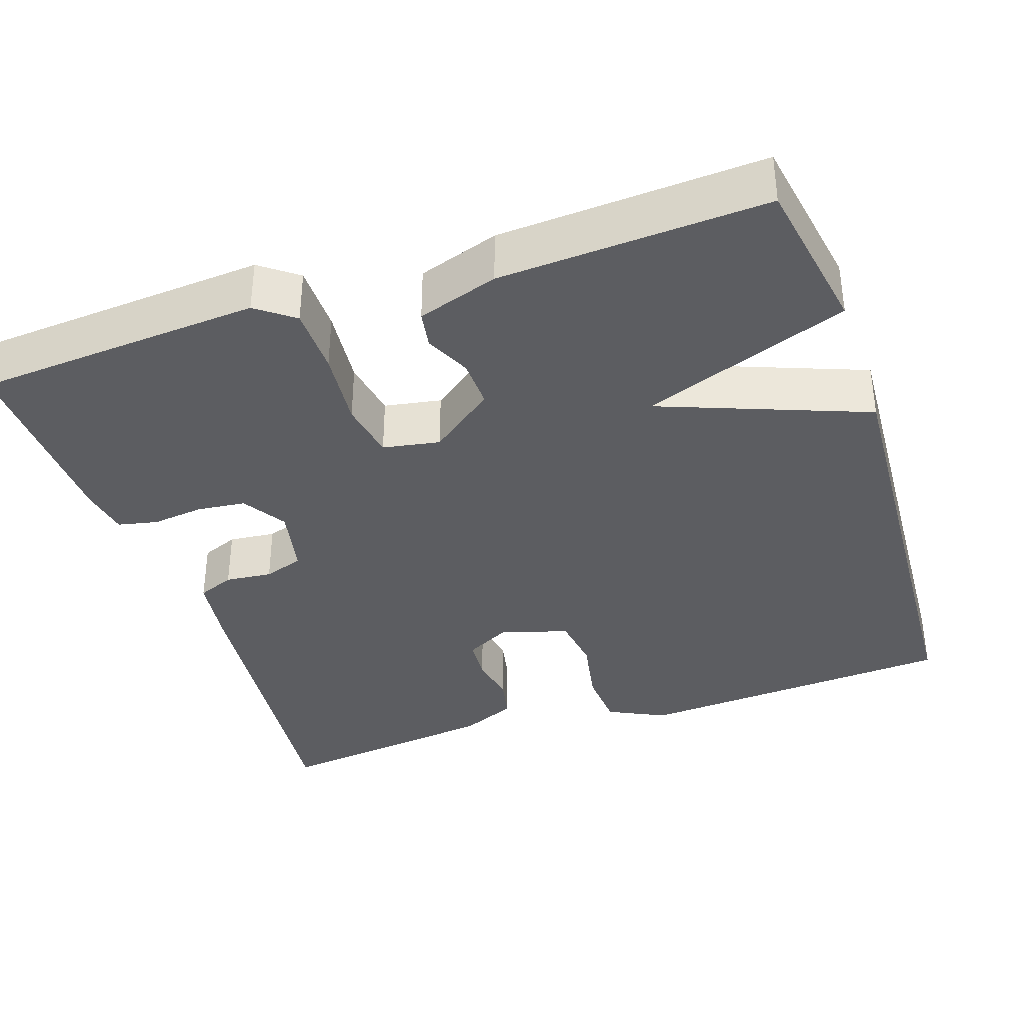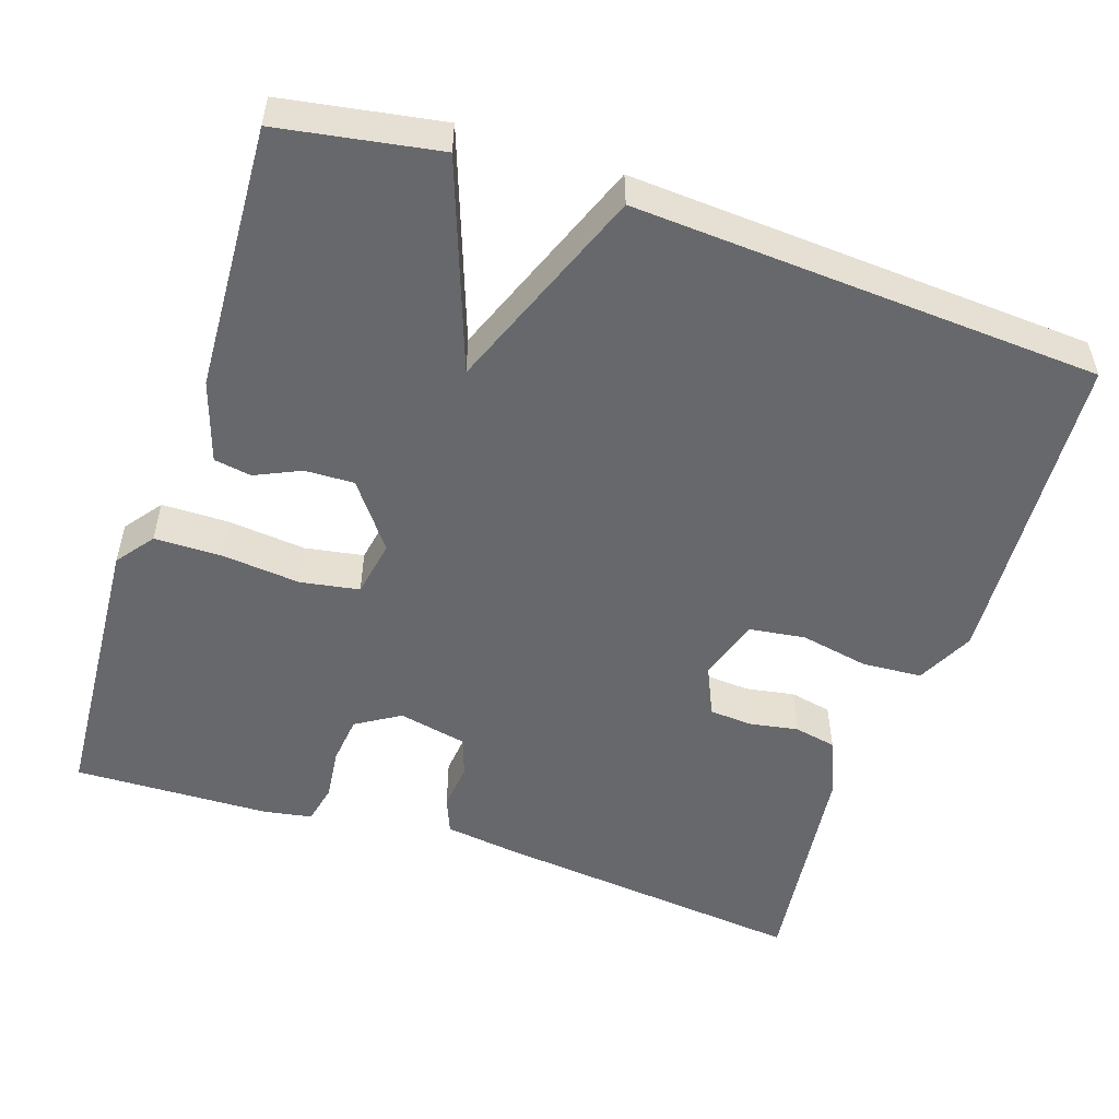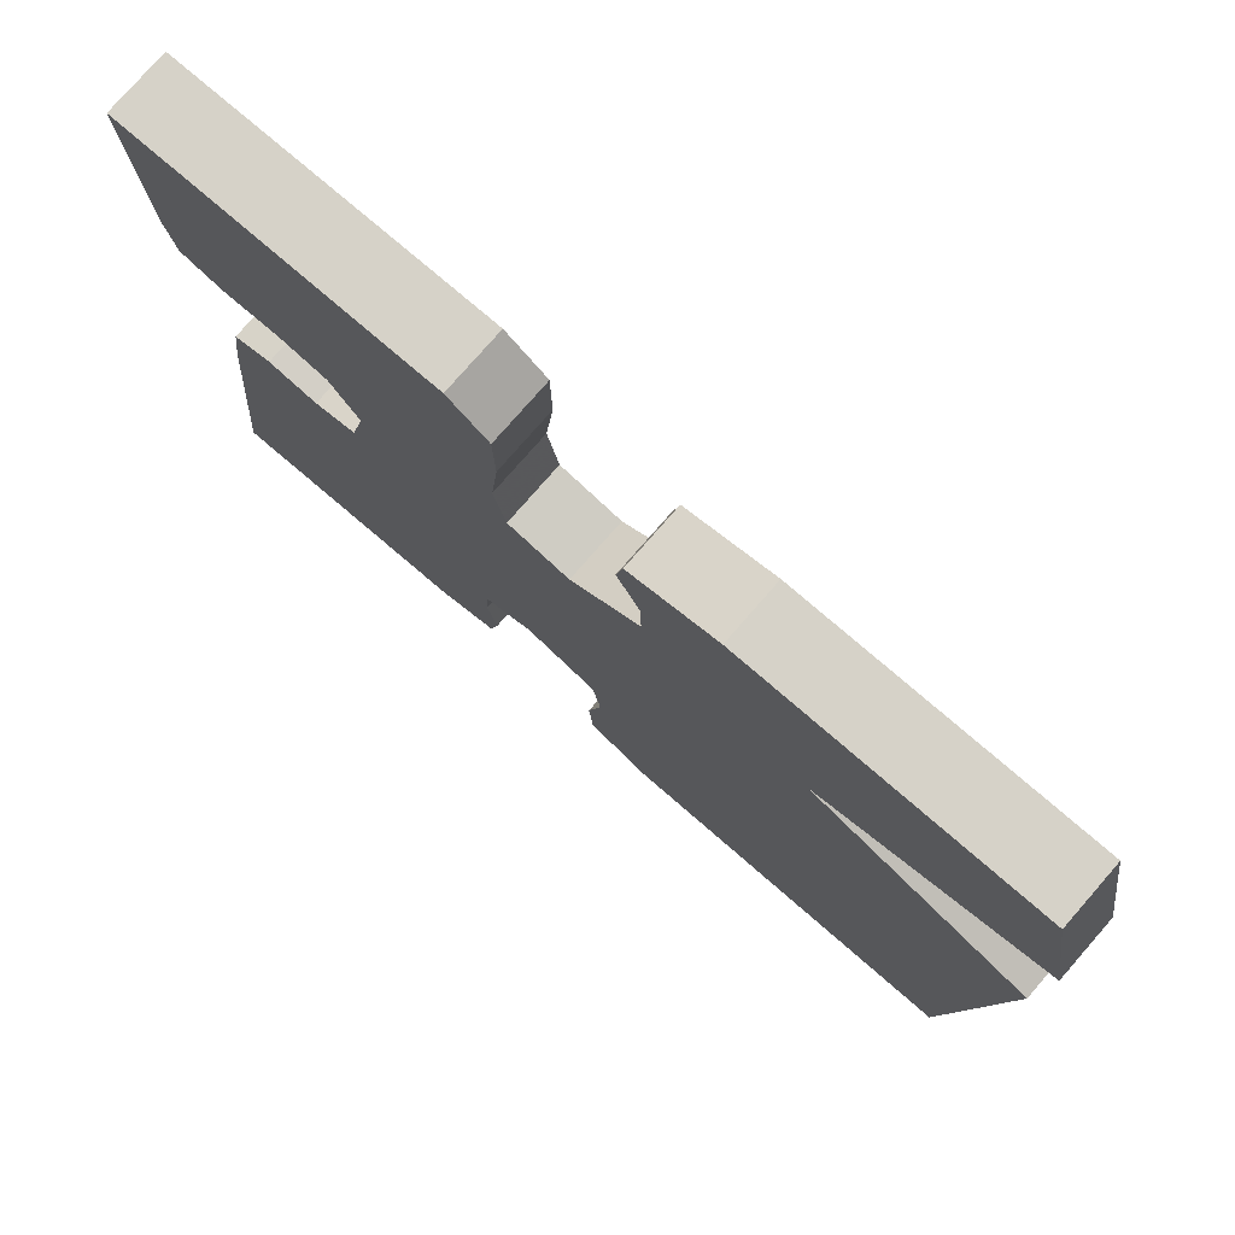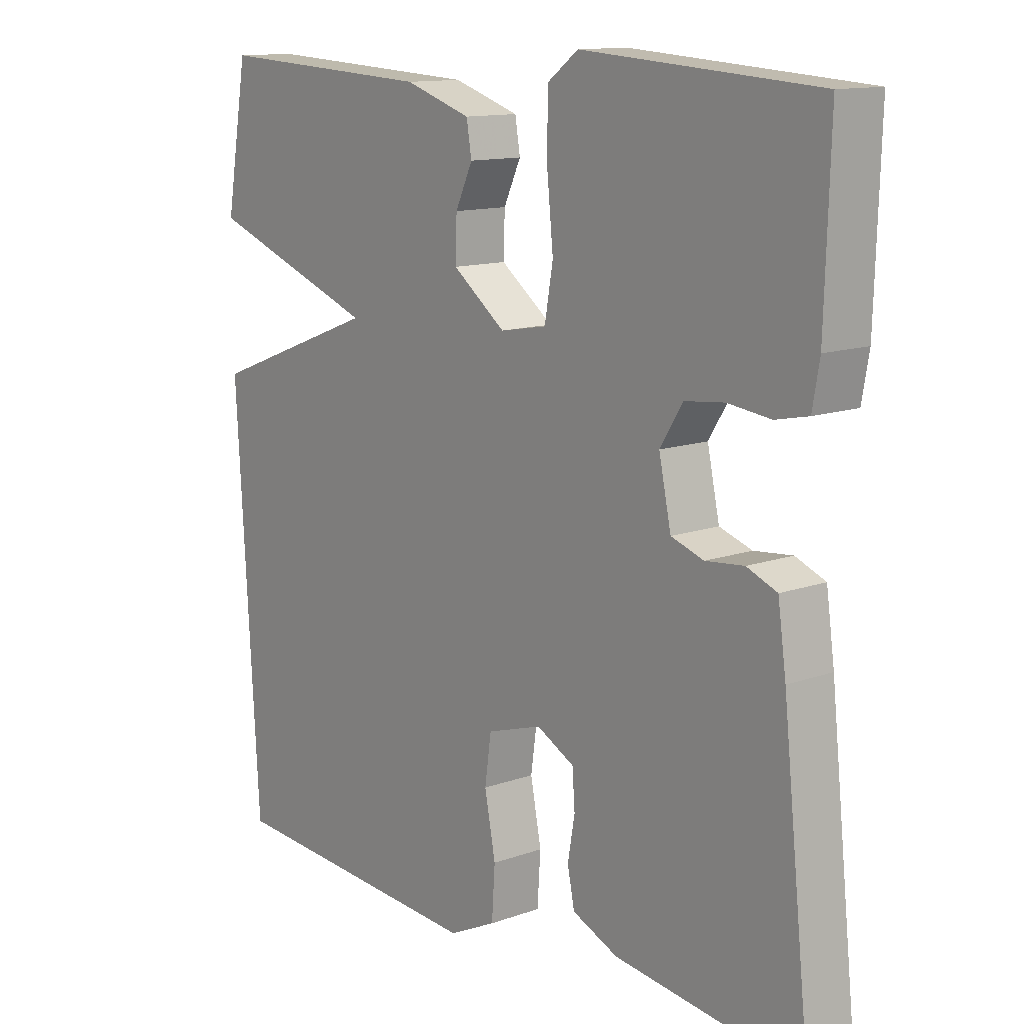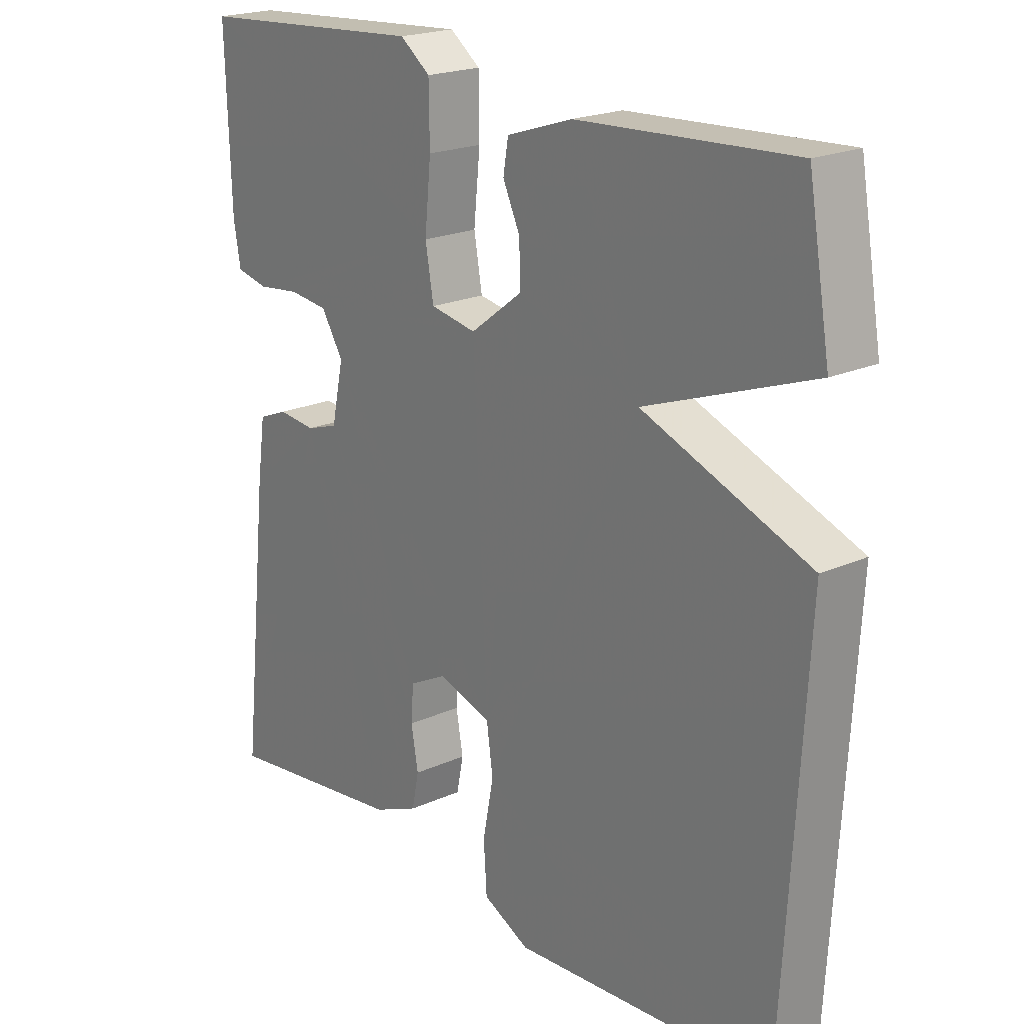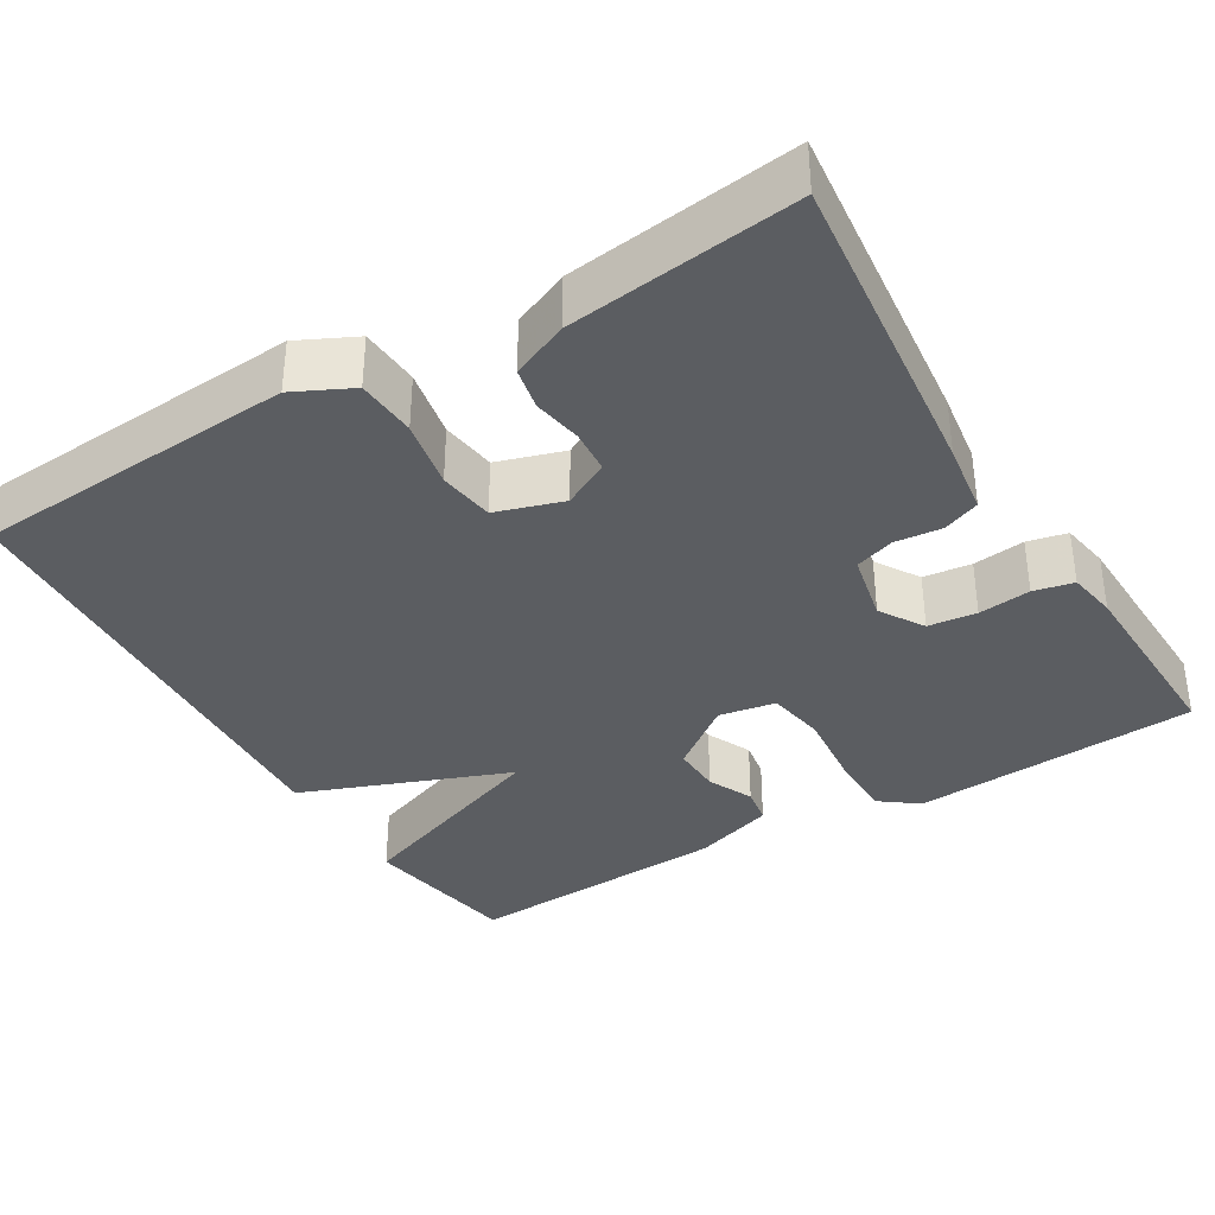
<metadata>
{"format":"obj","ext":"obj","renderer":"f3d","projection":"perspective","resolution":1024,"background":"white","views":[{"elev":-36.8,"azim":18.6,"up":"+Y"},{"elev":-52.3,"azim":71.4,"up":"+Y"},{"elev":78.6,"azim":41.2,"up":"+Z"},{"elev":12.7,"azim":-129.5,"up":"+Z"},{"elev":20.8,"azim":51.0,"up":"+Z"},{"elev":-36.1,"azim":-149.1,"up":"+Y"}]}
</metadata>
<code>
v -0.5 0.07 -0.5
v -0.456 0.07 -0.091
v -0.443 0.07 0.001
v -0.396 0.07 0.02
v -0.336 0.07 0.014
v -0.285 0.07 0.031
v -0.266 0.07 0.12
v -0.301 0.07 0.176
v -0.363 0.07 0.183
v -0.43 0.07 0.175
v -0.481 0.07 0.186
v -0.492 0.07 0.249
v -0.5 0.07 0.5
v -0.133 0.07 0.526
v -0.085 0.07 0.49
v -0.084 0.07 0.403
v -0.094 0.07 0.303
v -0.081 0.07 0.228
v -0.008 0.07 0.215
v 0.075 0.07 0.278
v 0.073 0.07 0.341
v 0.046 0.07 0.399
v 0.054 0.07 0.447
v 0.158 0.07 0.481
v 0.5 0.07 0.5
v 0.535 0.07 0.296
v 0.269 0.07 0.198
v 0.535 0.07 0.096
v 0.5 0.07 -0.5
v 0.086 0.07 -0.528
v 0.012 0.07 -0.492
v 0.007 0.07 -0.415
v 0.024 0.07 -0.327
v 0.014 0.07 -0.256
v -0.072 0.07 -0.229
v -0.131 0.07 -0.26
v -0.135 0.07 -0.315
v -0.124 0.07 -0.378
v -0.135 0.07 -0.432
v -0.207 0.07 -0.463
v -0.5 0 -0.5
v -0.456 0 -0.091
v -0.443 0 0.001
v -0.396 0 0.02
v -0.336 0 0.014
v -0.285 0 0.031
v -0.266 0 0.12
v -0.301 0 0.176
v -0.363 0 0.183
v -0.43 0 0.175
v -0.481 0 0.186
v -0.492 0 0.249
v -0.5 0 0.5
v -0.133 0 0.526
v -0.085 0 0.49
v -0.084 0 0.403
v -0.094 0 0.303
v -0.081 0 0.228
v -0.008 0 0.215
v 0.075 0 0.278
v 0.073 0 0.341
v 0.046 0 0.399
v 0.054 0 0.447
v 0.158 0 0.481
v 0.5 0 0.5
v 0.535 0 0.296
v 0.269 0 0.198
v 0.535 0 0.096
v 0.5 0 -0.5
v 0.086 0 -0.528
v 0.012 0 -0.492
v 0.007 0 -0.415
v 0.024 0 -0.327
v 0.014 0 -0.256
v -0.072 0 -0.229
v -0.131 0 -0.26
v -0.135 0 -0.315
v -0.124 0 -0.378
v -0.135 0 -0.432
v -0.207 0 -0.463
f 3 4 5
f 2 3 5
f 1 2 5
f 40 1 5
f 39 40 5
f 38 39 5
f 37 38 5
f 36 37 5 6
f 35 36 6 7
f 34 35 7
f 31 32 33
f 30 31 33
f 29 30 33
f 28 29 33
f 27 28 33
f 27 33 34
f 25 26 27
f 24 25 27
f 23 24 27
f 22 23 27
f 21 22 27
f 20 21 27
f 19 20 27 34
f 34 7 8
f 19 34 8
f 18 19 8
f 15 16 17
f 14 15 17
f 13 14 17
f 12 13 17
f 11 12 17
f 10 11 17
f 9 10 17
f 8 9 17 18
f 45 44 43
f 45 43 42
f 45 42 41
f 45 41 80
f 45 80 79
f 45 79 78
f 45 78 77
f 46 45 77 76
f 47 46 76 75
f 47 75 74
f 73 72 71
f 73 71 70
f 73 70 69
f 73 69 68
f 73 68 67
f 74 73 67
f 67 66 65
f 67 65 64
f 67 64 63
f 67 63 62
f 67 62 61
f 67 61 60
f 74 67 60 59
f 48 47 74
f 48 74 59
f 48 59 58
f 57 56 55
f 57 55 54
f 57 54 53
f 57 53 52
f 57 52 51
f 57 51 50
f 57 50 49
f 58 57 49 48
f 1 41 42 2
f 2 42 43 3
f 3 43 44 4
f 4 44 45 5
f 5 45 46 6
f 6 46 47 7
f 7 47 48 8
f 8 48 49 9
f 9 49 50 10
f 10 50 51 11
f 11 51 52 12
f 12 52 53 13
f 13 53 54 14
f 14 54 55 15
f 15 55 56 16
f 16 56 57 17
f 17 57 58 18
f 18 58 59 19
f 19 59 60 20
f 20 60 61 21
f 21 61 62 22
f 22 62 63 23
f 23 63 64 24
f 24 64 65 25
f 25 65 66 26
f 26 66 67 27
f 27 67 68 28
f 28 68 69 29
f 29 69 70 30
f 30 70 71 31
f 31 71 72 32
f 32 72 73 33
f 33 73 74 34
f 34 74 75 35
f 35 75 76 36
f 36 76 77 37
f 37 77 78 38
f 38 78 79 39
f 39 79 80 40
f 40 80 41 1

</code>
